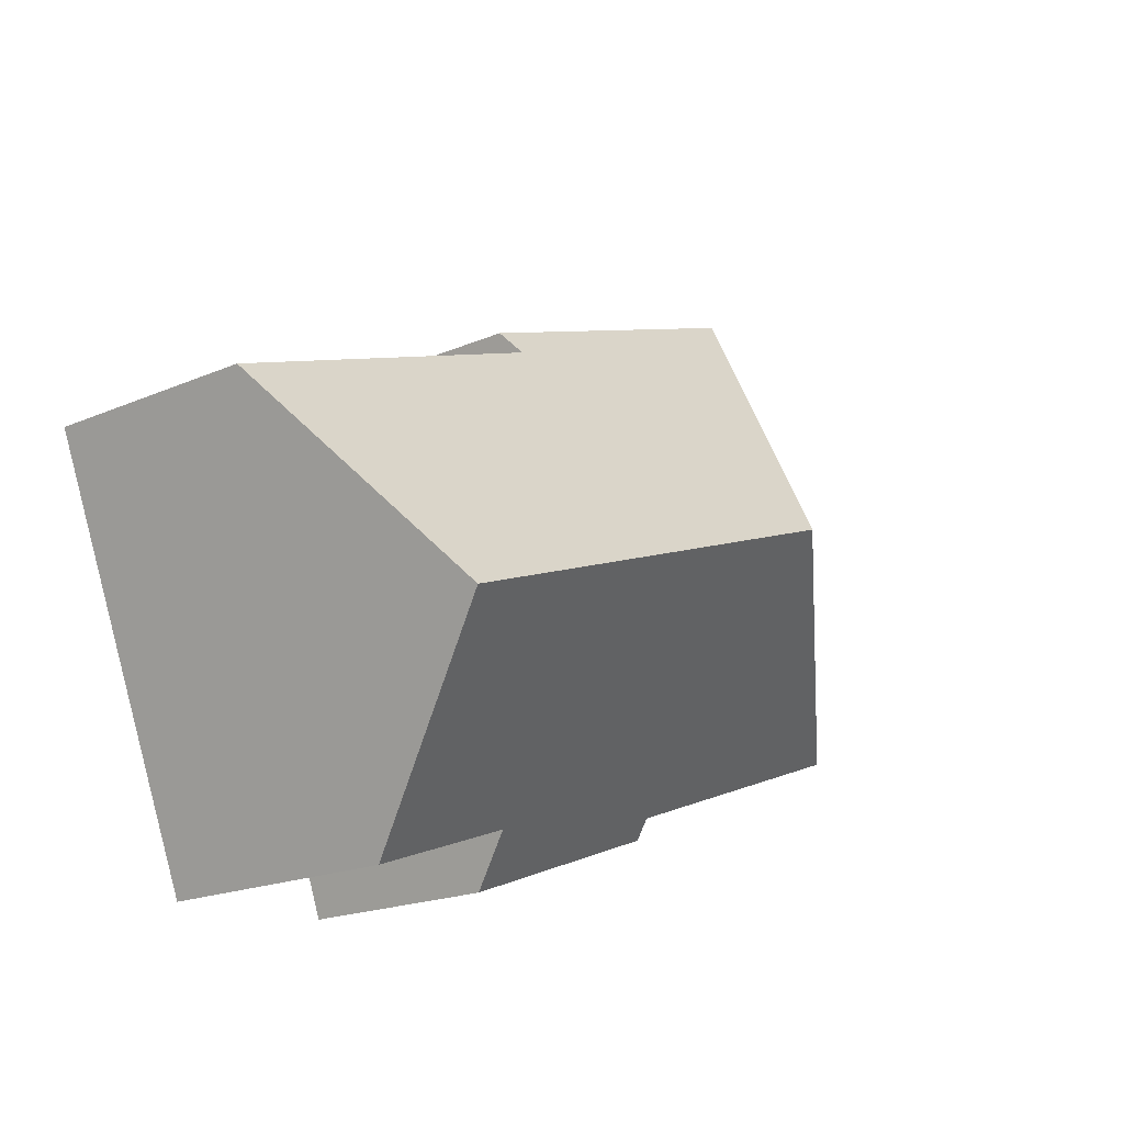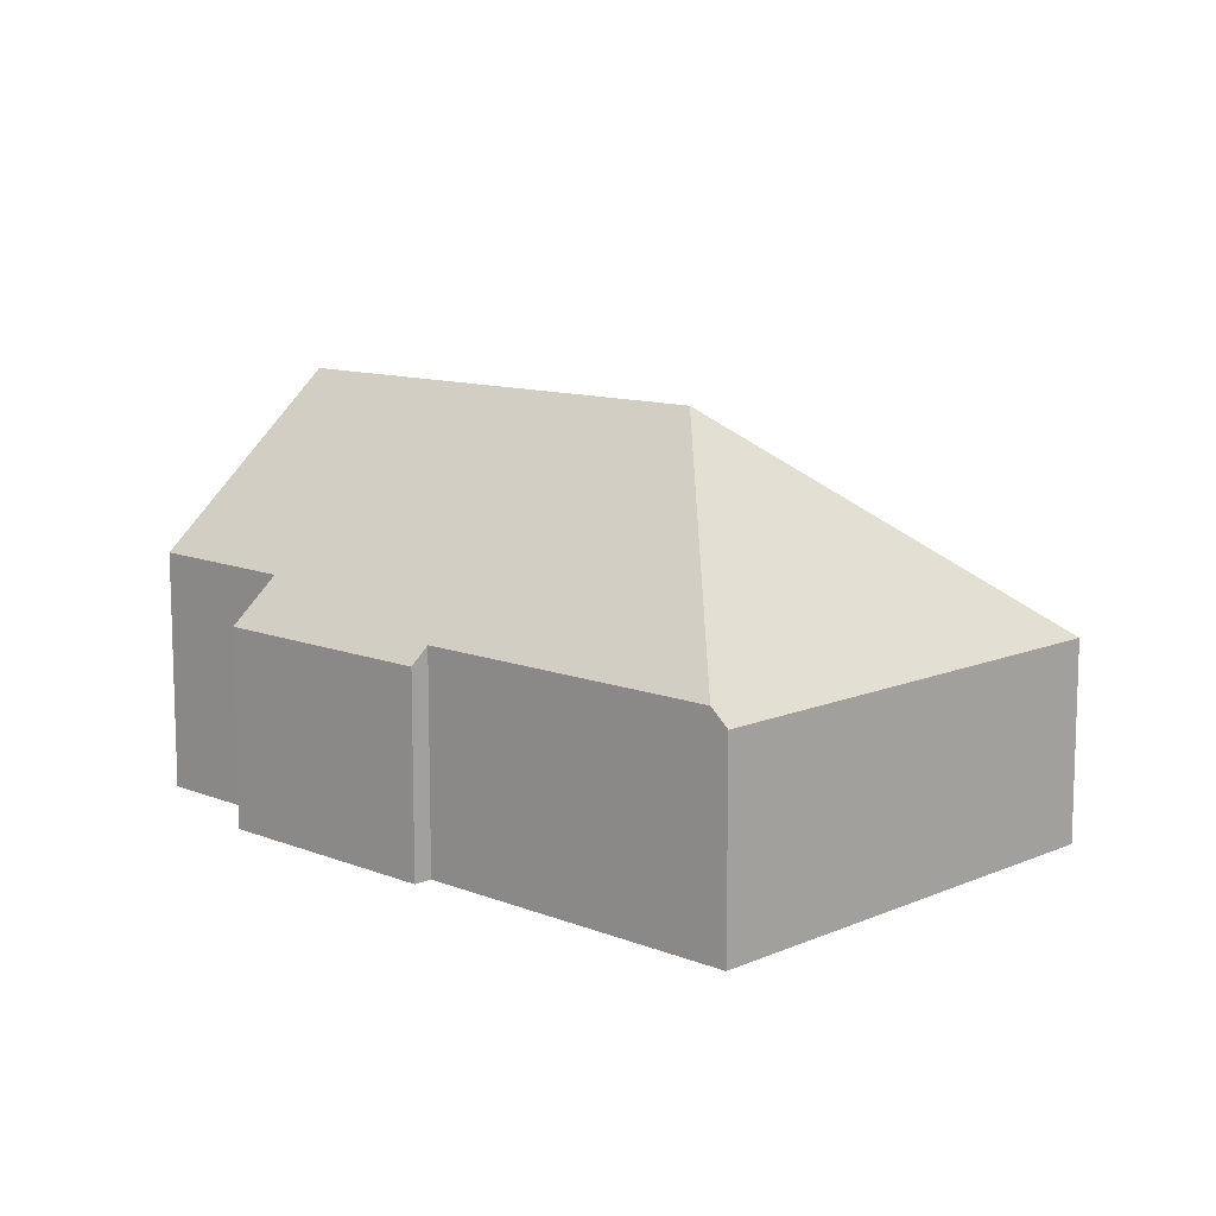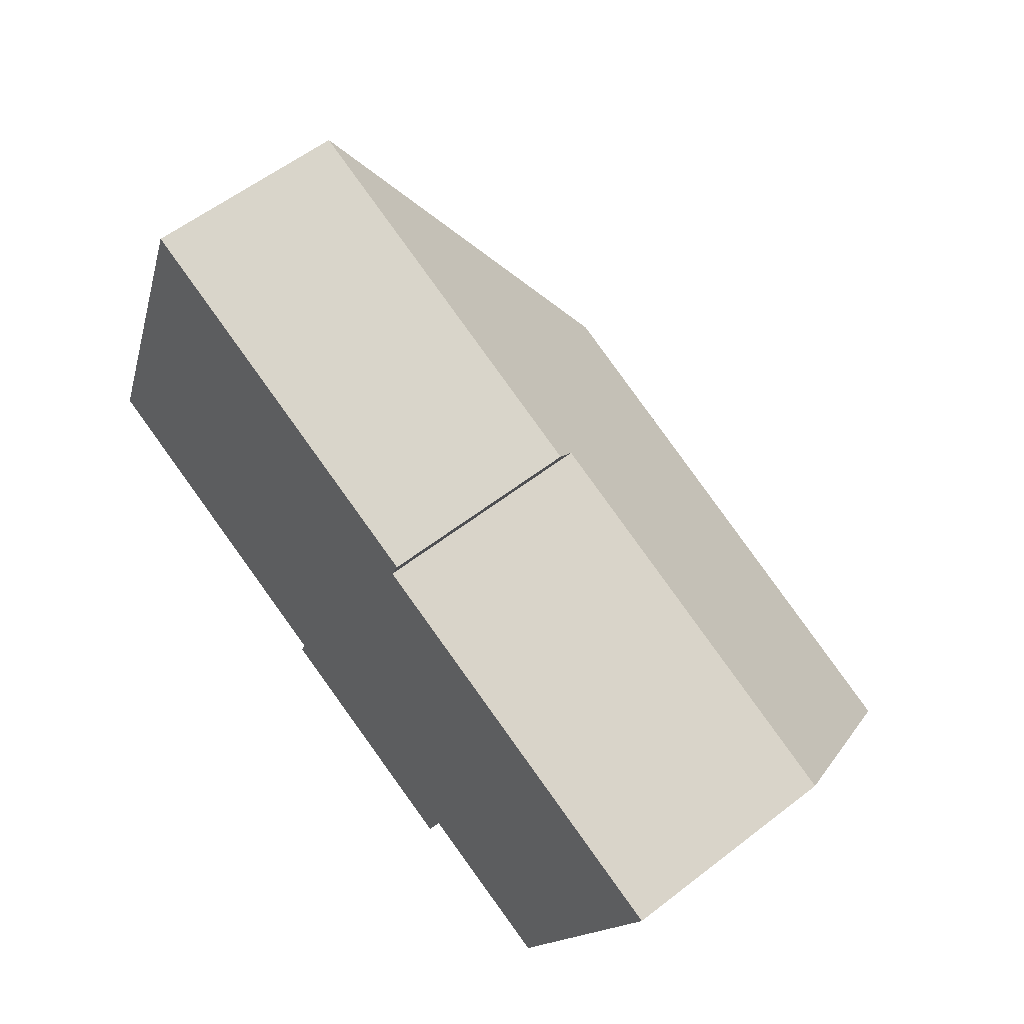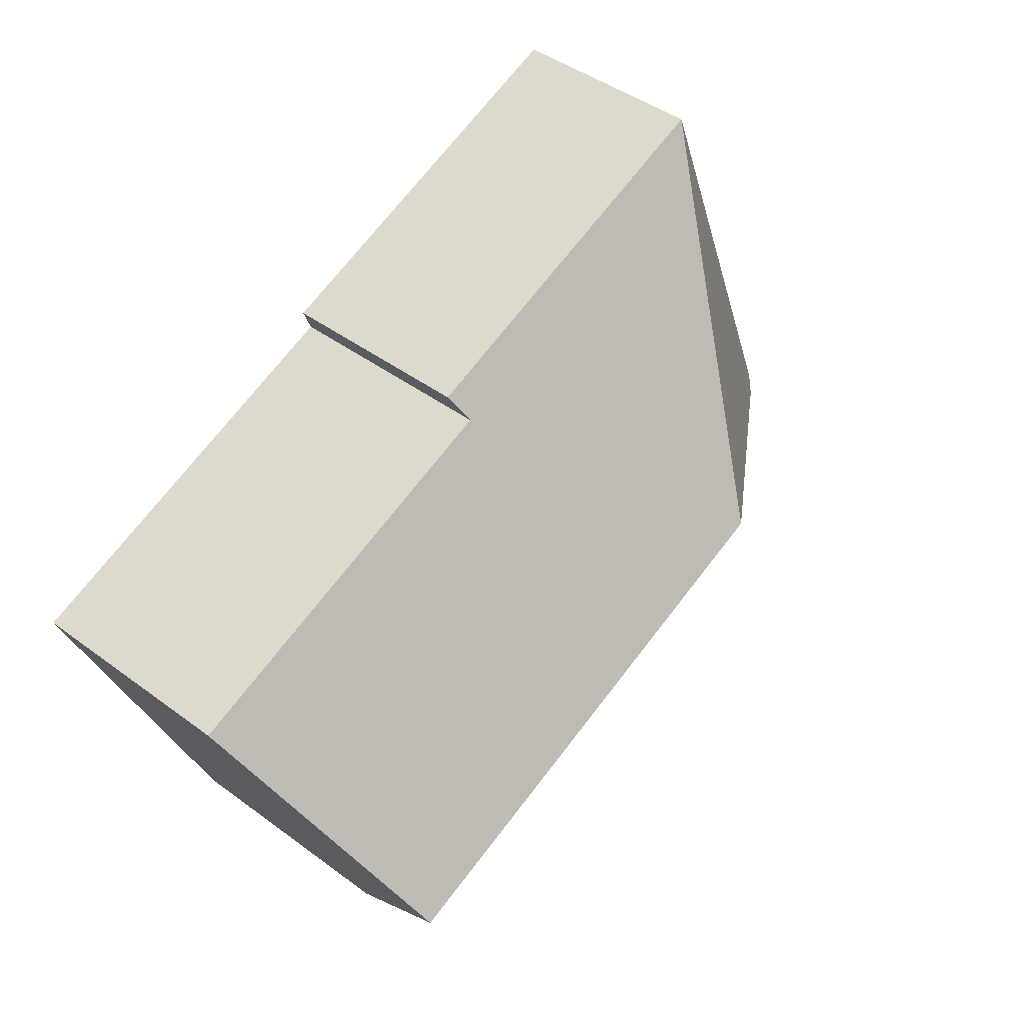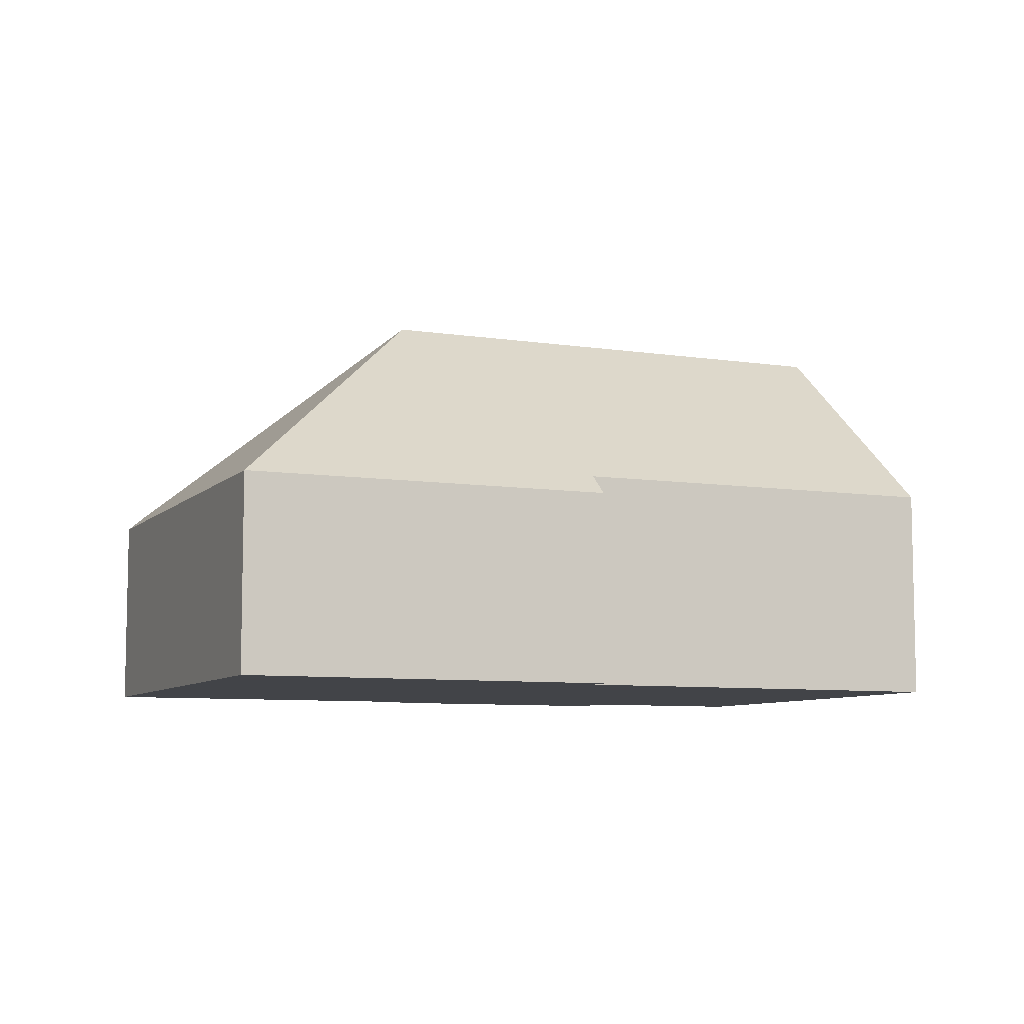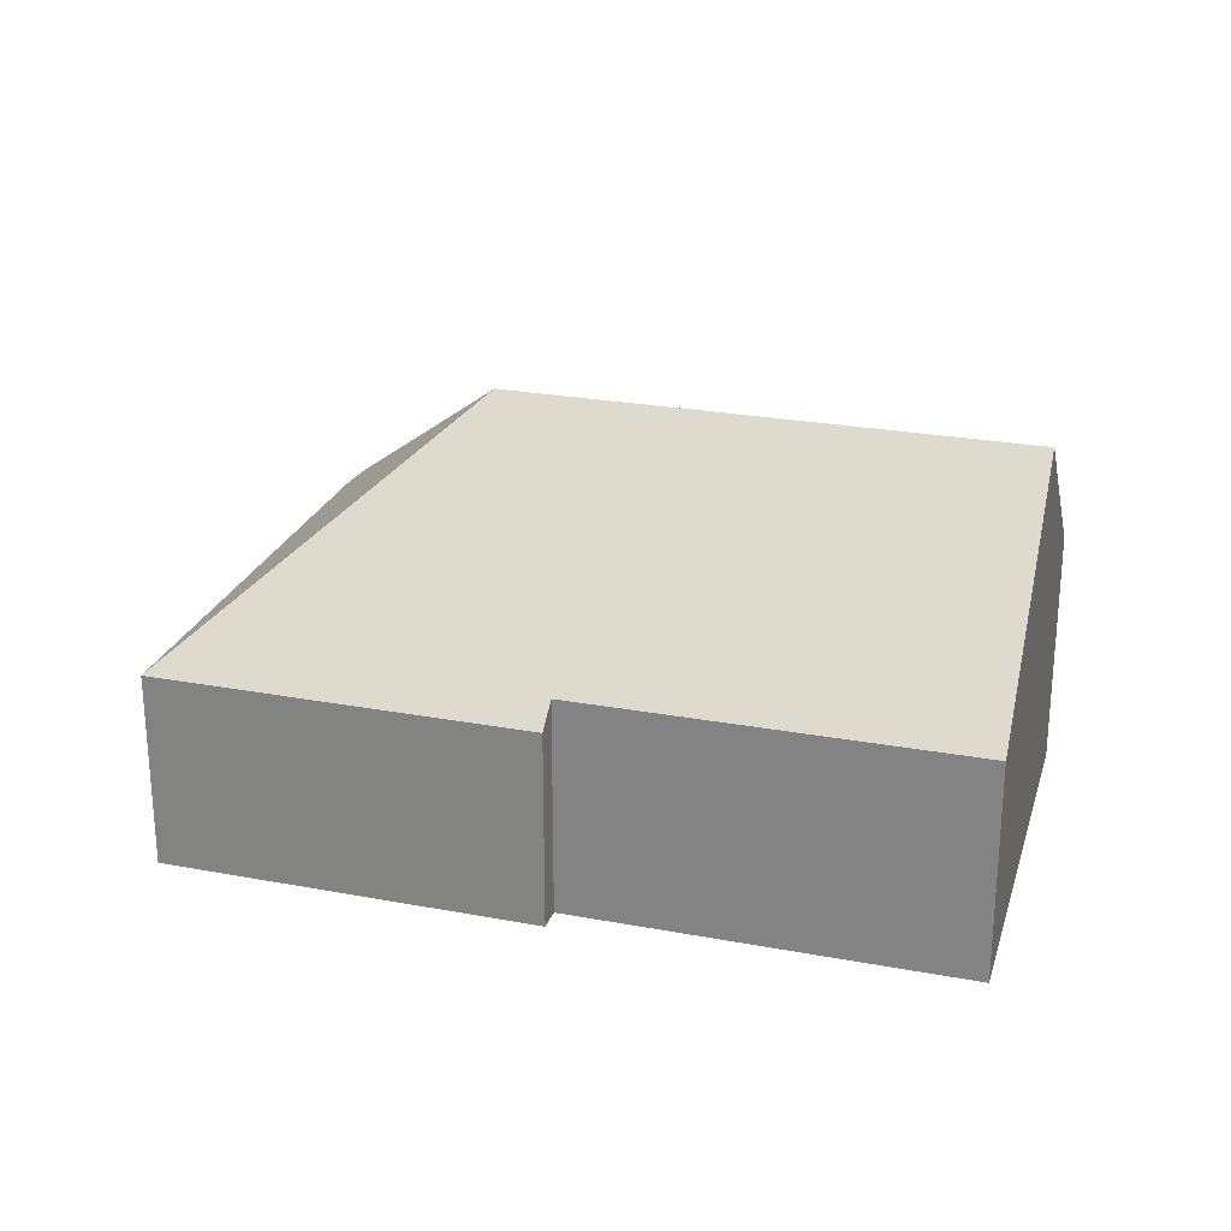
<metadata>
{"format":"obj","ext":"obj","renderer":"f3d","projection":"perspective","resolution":1024,"background":"white","views":[{"elev":-19.5,"azim":128.8,"up":"+Z"},{"elev":11.0,"azim":-115.3,"up":"+Y"},{"elev":57.8,"azim":51.2,"up":"+Z"},{"elev":44.5,"azim":130.8,"up":"+Z"},{"elev":-7.8,"azim":-2.6,"up":"+Y"},{"elev":25.1,"azim":37.7,"up":"+Y"}]}
</metadata>
<code>
v  11.24 4.154 6.79
v  6.783 8.683 2.738
v  3.663 4.154 9.663
v  11.05 4.599 6.296
v  18.88 4.608 3.308
v  17.05 8.683 -1.169
v  6.736 4.155 -2.991
v  12.08 5.066 -3.87
v  11.7 4.16 -4.874
v  15.44 5.093 -5.112
v  6.881 4.5 -2.608
v  0.375 4.492 -0.142
v  0 4.154 2.544e-16
v  0 0 0
v  3.663 -5.917e-16 9.663
v  6.881 1.597e-16 -2.608
v  6.736 1.831e-16 -2.991
v  11.24 -4.158e-16 6.79
v  18.88 -2.026e-16 3.308
v  11.05 -3.855e-16 6.296
v  17.05 7.158e-17 -1.169
v  15.44 3.13e-16 -5.112
v  12.08 2.37e-16 -3.87
v  11.7 2.984e-16 -4.874
v  0.375 8.695e-18 -0.142
g defaultobject
f 1 2 3
f 2 1 4
f 2 4 5
f 2 5 6
f 7 8 9
f 8 6 10
f 6 8 7
f 6 7 11
f 6 11 12
f 6 12 2
f 3 12 13
f 12 3 2
f 14 3 13
f 3 14 15
f 7 16 11
f 16 7 17
f 15 1 3
f 1 15 18
f 4 19 5
f 19 4 20
f 1 20 4
f 20 1 18
f 19 6 5
f 6 19 10
f 10 19 21
f 10 21 22
f 23 9 8
f 9 23 24
f 22 8 10
f 8 22 23
f 24 7 9
f 7 24 17
f 16 12 11
f 12 16 25
f 12 25 13
f 13 25 14
f 20 21 19
f 21 20 22
f 15 20 18
f 20 15 22
f 22 15 23
f 23 15 24
f 24 15 16
f 16 15 25
f 25 15 14
f 17 24 16

</code>
